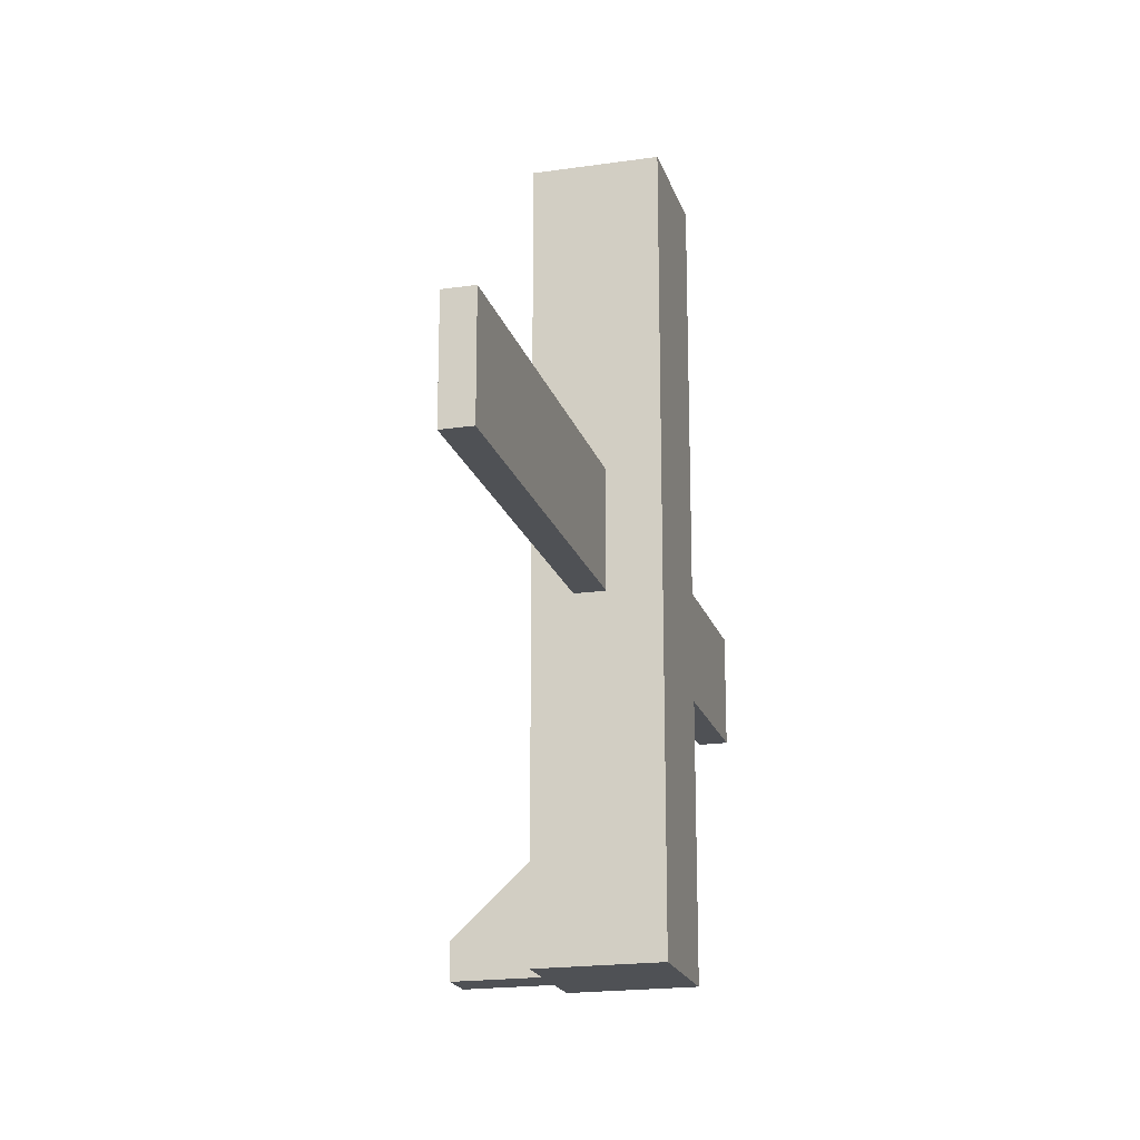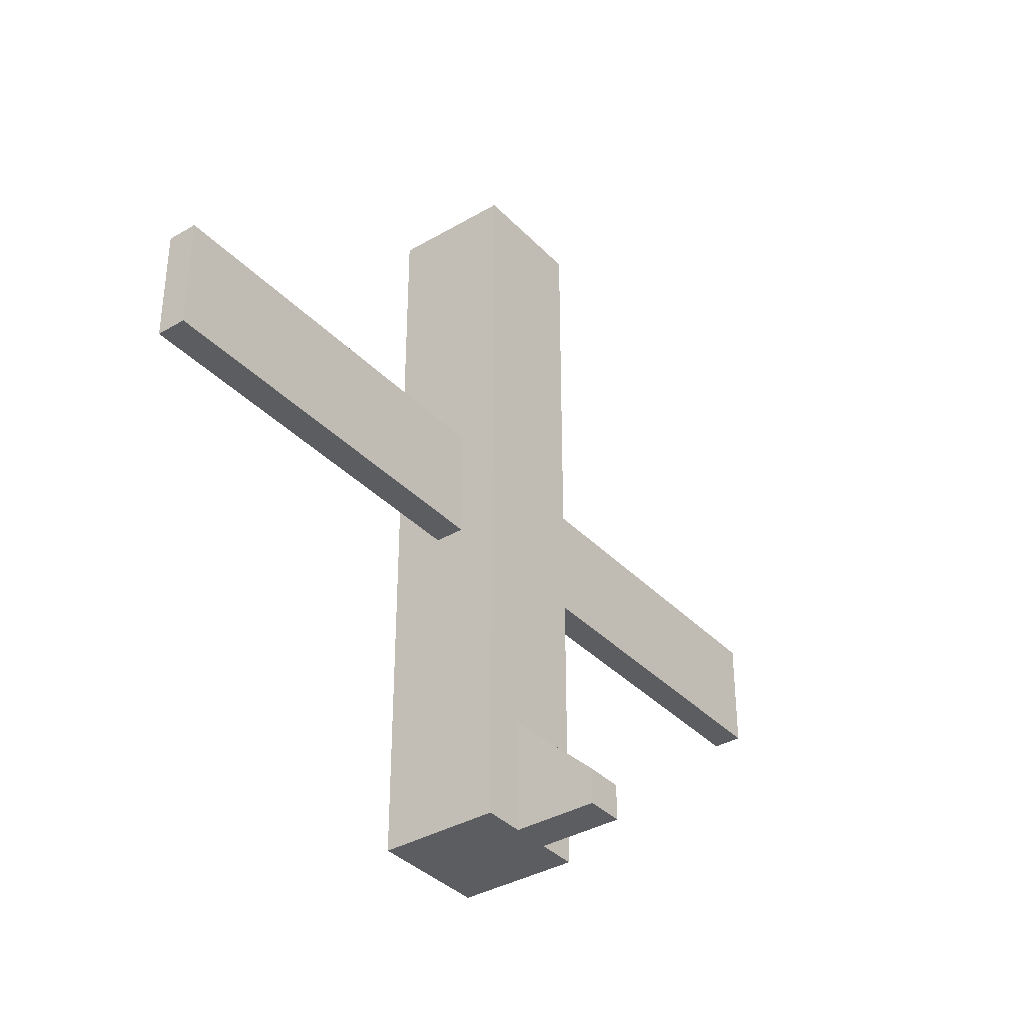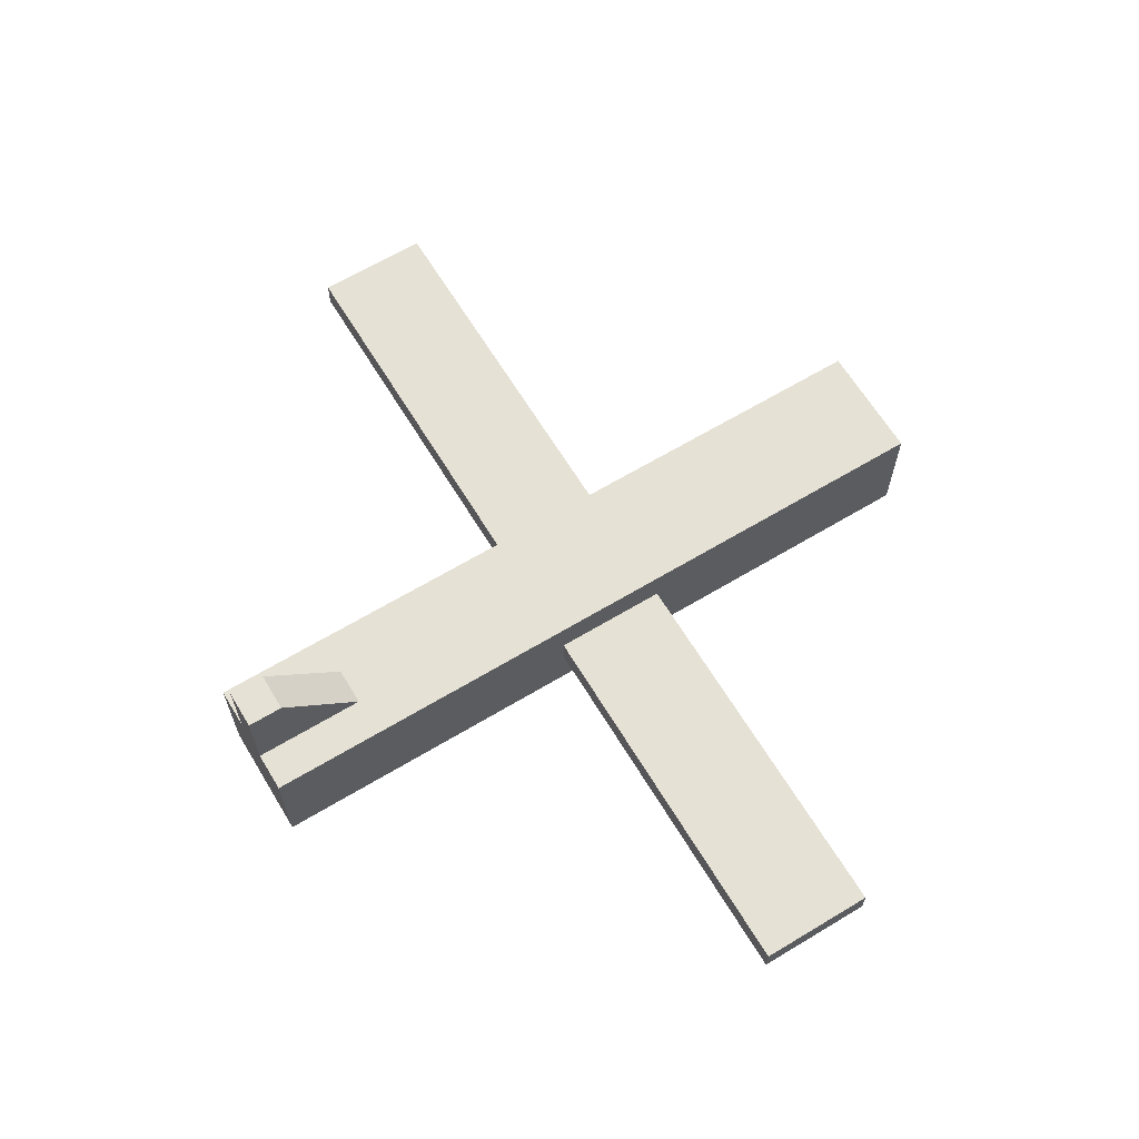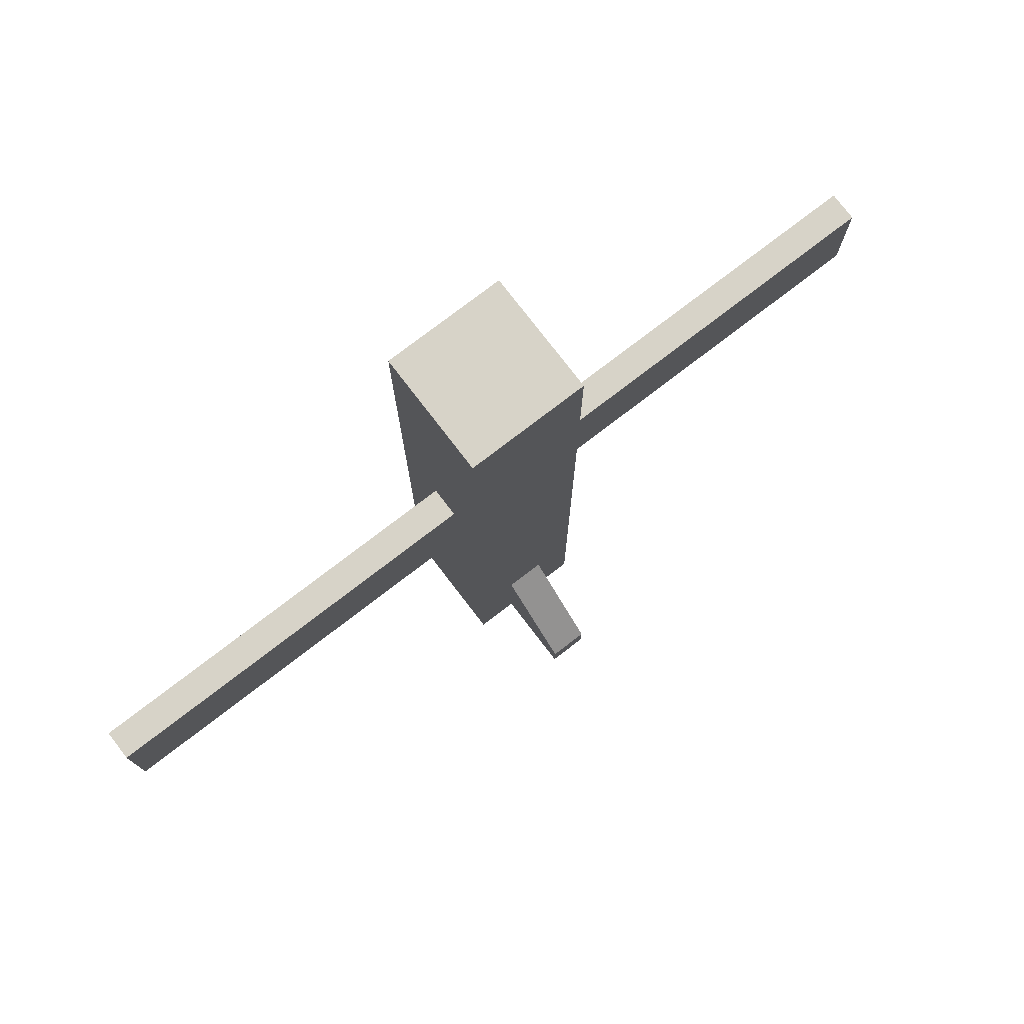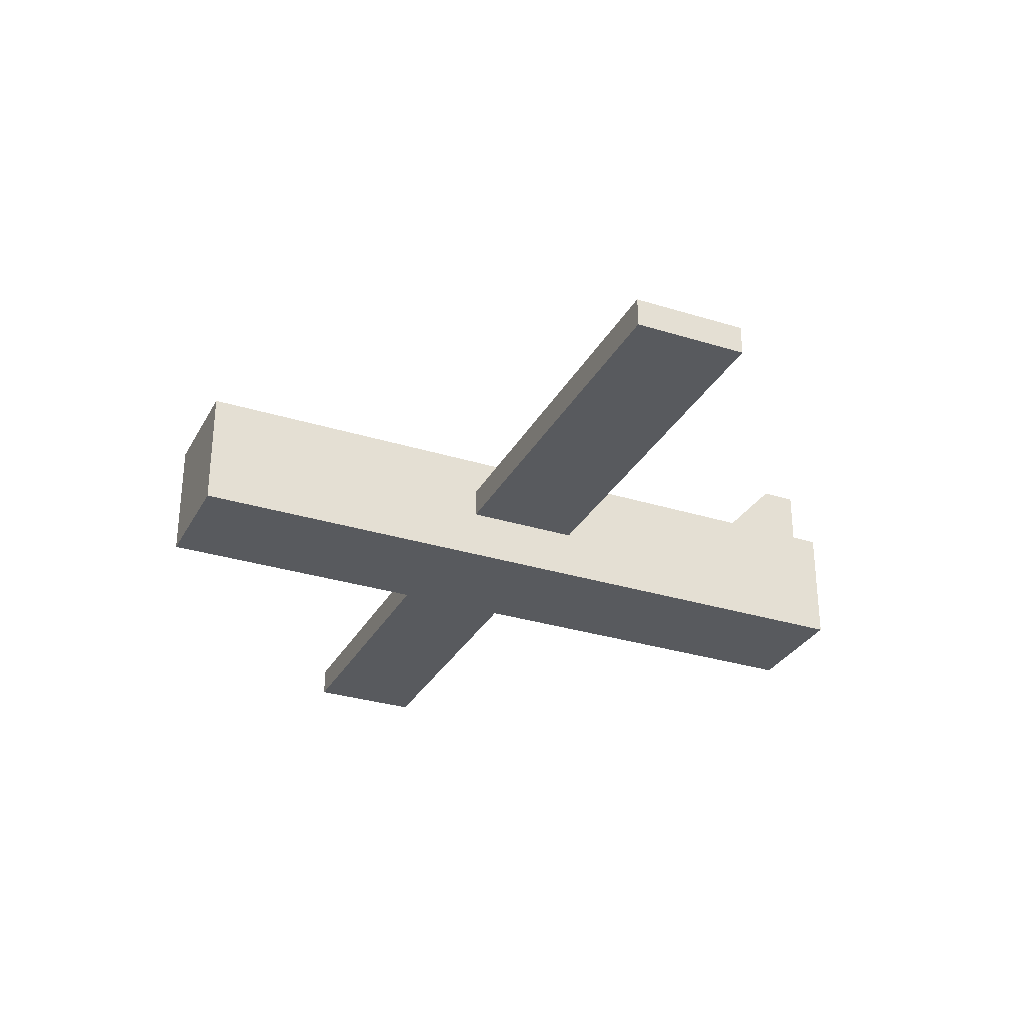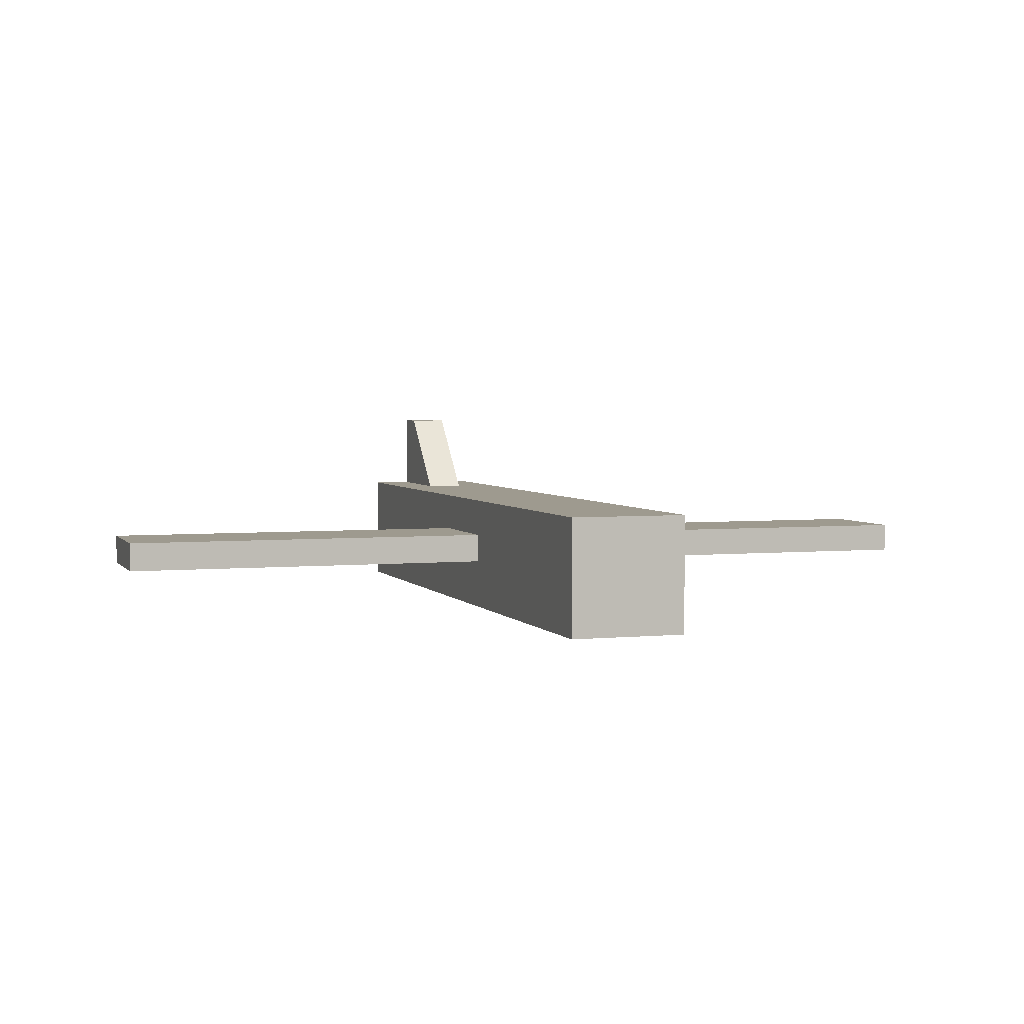
<metadata>
{"format":"obj","ext":"obj","renderer":"f3d","projection":"perspective","resolution":1024,"background":"white","views":[{"elev":-19.5,"azim":-74.8,"up":"+Z"},{"elev":-36.4,"azim":127.3,"up":"+Z"},{"elev":64.6,"azim":-121.2,"up":"+Y"},{"elev":77.0,"azim":142.5,"up":"+Z"},{"elev":-30.6,"azim":65.8,"up":"+Y"},{"elev":3.6,"azim":-18.4,"up":"+Y"}]}
</metadata>
<code>
v 1 -0.1093 -6.285
v 1 -0.1093 6.285
v -1 -0.1093 6.285
v -1 -0.1093 -6.285
v 1 1.891 -6.285
v 1 1.891 6.285
v -1 1.891 6.285
v -1 1.891 -6.285
v 1 -0.1093 -4.4
v -1 -0.1093 -4.4
v 1 1.891 -4.4
v -1 1.891 -4.4
v 0.3119 -0.1093 -6.285
v 0.3119 -0.1093 6.285
v 0.3119 1.891 -6.285
v 0.3119 1.891 6.285
v 0.3119 1.891 -4.4
v 0.3119 -0.1093 -4.4
v -0.3322 -0.1093 -6.285
v -0.3322 -0.1093 6.285
v -0.3322 1.891 -6.285
v -0.3322 1.891 6.285
v -0.3322 -0.1093 -4.4
v -0.3322 1.891 -4.4
v 0.3119 3.278 -6.285
v 0.3119 3.278 -5.694
v -0.3322 3.278 -6.285
v -0.3322 3.278 -5.694
v 1 -0.1093 1.16
v 1 1.891 1.16
v -1 -0.1093 1.16
v -1 1.891 1.16
v 0.3119 1.891 1.16
v 0.3119 -0.1093 1.16
v -0.3322 1.891 1.16
v -0.3322 -0.1093 1.16
v -1 -0.1093 -0.7622
v -1 1.891 -0.7622
v 0.3119 -0.1093 -0.7622
v -0.3322 -0.1093 -0.7622
v 1 -0.1093 -0.7622
v 1 1.891 -0.7622
v 0.3119 1.891 -0.7622
v -0.3322 1.891 -0.7622
v 1 1.243 -6.285
v 1 1.243 6.285
v -1 1.243 6.285
v -1 1.243 -6.285
v -1 1.243 -4.4
v 1 1.243 -4.4
v 0.3119 1.243 -6.285
v 0.3119 1.243 6.285
v -0.3322 1.243 -6.285
v -0.3322 1.243 6.285
v -1 1.243 1.16
v 1 1.243 1.16
v 1 1.243 -0.7622
v -1 1.243 -0.7622
v -1 0.7455 -4.4
v 1 0.7455 -4.4
v 0.3119 0.7455 6.285
v -0.3322 0.7455 6.285
v -1 0.7455 1.16
v 1 0.7455 1.16
v 1 0.7455 -0.7622
v -1 0.7455 -0.7622
v 1 0.7455 -6.285
v 1 0.7455 6.285
v -1 0.7455 6.285
v -1 0.7455 -6.285
v 0.3119 0.7455 -6.285
v -0.3322 0.7455 -6.285
v 5.507 1.243 -0.7622
v 5.507 1.243 1.16
v 5.507 0.7455 1.16
v 5.507 0.7455 -0.7622
v -5.152 1.243 1.16
v -5.152 1.243 -0.7622
v -5.152 0.7455 1.16
v -5.152 0.7455 -0.7622
v -5.152 1.243 1.16
v -5.152 1.243 -0.7622
v -5.152 0.7455 1.16
v -5.152 0.7455 -0.7622
v -7.473 1.243 1.16
v -7.473 1.243 -0.7622
v -7.473 0.7455 1.16
v -7.473 0.7455 -0.7622
v 7.596 1.243 -0.7622
v 7.596 1.243 1.16
v 7.596 0.7455 1.16
v 7.596 0.7455 -0.7622
f 36 3 31
f 35 7 22
f 30 46 56
f 22 47 54
f 49 8 48
f 72 4 70
f 58 12 49
f 5 50 45
f 21 12 24
f 19 10 4
f 1 18 13
f 5 17 11
f 1 71 67
f 6 52 46
f 30 16 6
f 2 34 29
f 13 23 19
f 21 28 27
f 13 72 71
f 16 54 52
f 33 22 16
f 34 20 36
f 25 28 26
f 24 26 28
f 15 26 17
f 21 25 15
f 39 36 40
f 43 35 33
f 41 34 39
f 42 33 30
f 7 55 47
f 42 56 57
f 44 32 35
f 40 31 37
f 23 37 10
f 24 38 44
f 11 57 50
f 11 43 42
f 9 39 18
f 17 44 43
f 18 40 23
f 32 58 55
f 55 79 63
f 50 65 60
f 65 75 64
f 47 63 69
f 52 62 61
f 51 21 15
f 46 61 68
f 45 15 5
f 45 60 67
f 66 49 59
f 53 8 21
f 59 48 70
f 54 69 62
f 56 68 64
f 64 2 29
f 62 3 20
f 10 70 4
f 37 59 10
f 67 9 1
f 68 14 2
f 61 20 14
f 69 31 3
f 65 29 41
f 60 41 9
f 31 66 37
f 71 53 51
f 67 51 45
f 72 48 53
f 76 91 75
f 64 74 56
f 57 74 73
f 57 76 65
f 79 81 83
f 63 80 66
f 66 78 58
f 58 77 55
f 84 86 82
f 78 84 82
f 77 82 81
f 80 83 84
f 87 86 88
f 82 85 81
f 83 88 84
f 81 87 83
f 89 91 92
f 75 90 74
f 73 92 76
f 74 89 73
f 36 20 3
f 35 32 7
f 30 6 46
f 22 7 47
f 49 12 8
f 72 19 4
f 58 38 12
f 5 11 50
f 21 8 12
f 19 23 10
f 1 9 18
f 5 15 17
f 1 13 71
f 6 16 52
f 30 33 16
f 2 14 34
f 13 18 23
f 21 24 28
f 13 19 72
f 16 22 54
f 33 35 22
f 34 14 20
f 25 27 28
f 24 17 26
f 15 25 26
f 21 27 25
f 39 34 36
f 43 44 35
f 41 29 34
f 42 43 33
f 7 32 55
f 42 30 56
f 44 38 32
f 40 36 31
f 23 40 37
f 24 12 38
f 11 42 57
f 11 17 43
f 9 41 39
f 17 24 44
f 18 39 40
f 32 38 58
f 55 77 79
f 50 57 65
f 65 76 75
f 47 55 63
f 52 54 62
f 51 53 21
f 46 52 61
f 45 51 15
f 45 50 60
f 66 58 49
f 53 48 8
f 59 49 48
f 54 47 69
f 56 46 68
f 64 68 2
f 62 69 3
f 10 59 70
f 37 66 59
f 67 60 9
f 68 61 14
f 61 62 20
f 69 63 31
f 65 64 29
f 60 65 41
f 31 63 66
f 71 72 53
f 67 71 51
f 72 70 48
f 76 92 91
f 64 75 74
f 57 56 74
f 57 73 76
f 79 77 81
f 63 79 80
f 66 80 78
f 58 78 77
f 84 88 86
f 78 80 84
f 77 78 82
f 80 79 83
f 87 85 86
f 82 86 85
f 83 87 88
f 81 85 87
f 89 90 91
f 75 91 90
f 73 89 92
f 74 90 89

</code>
